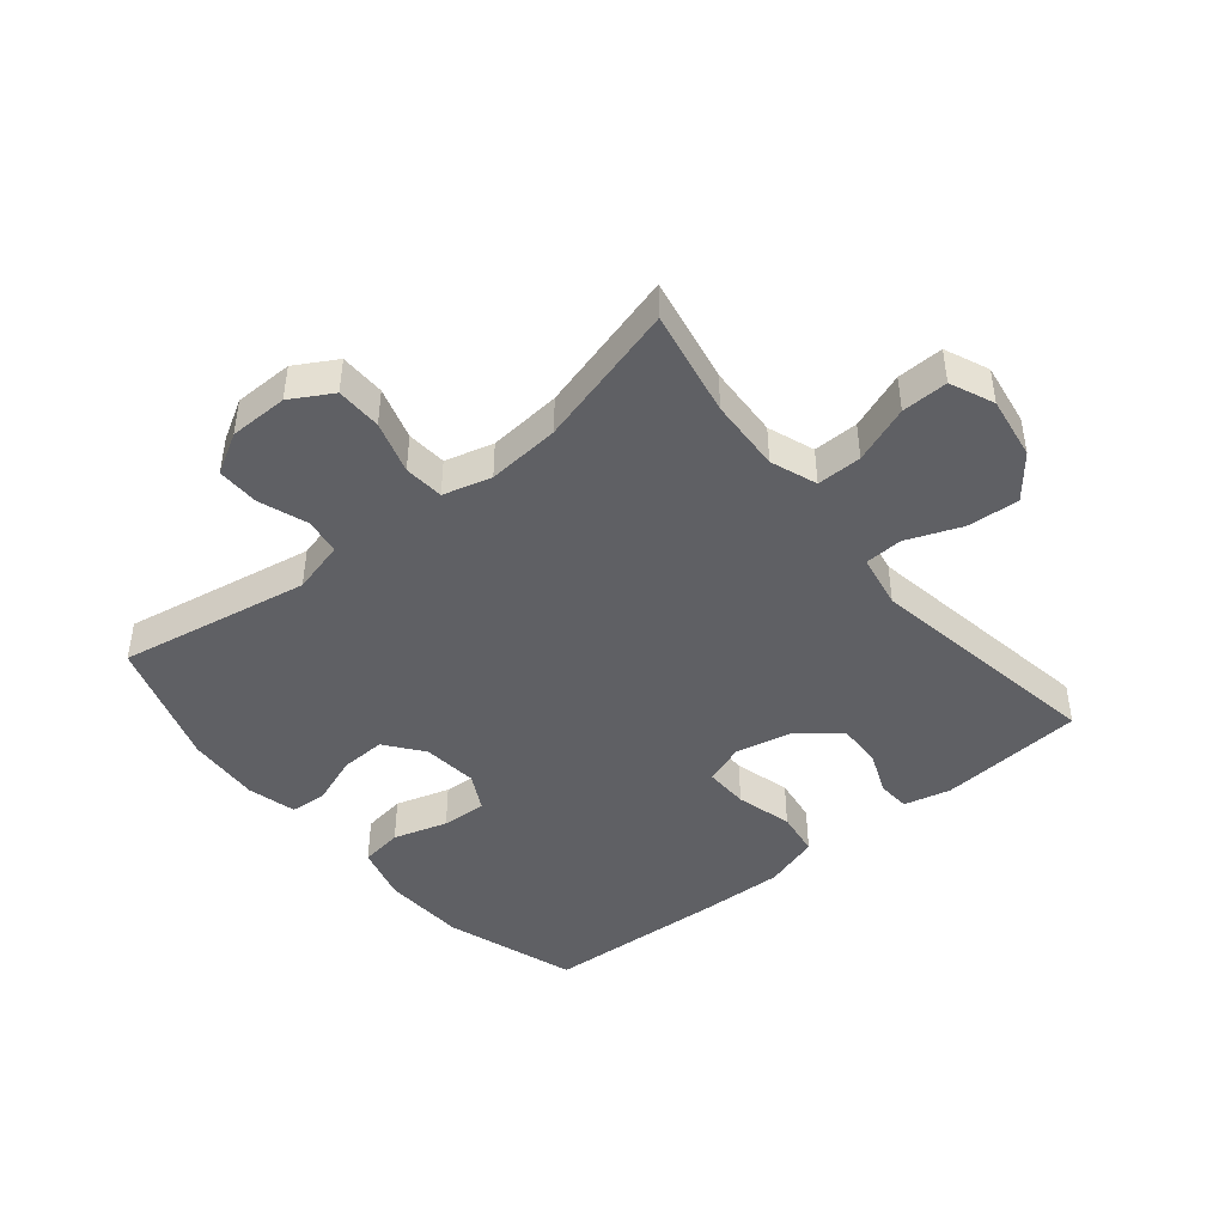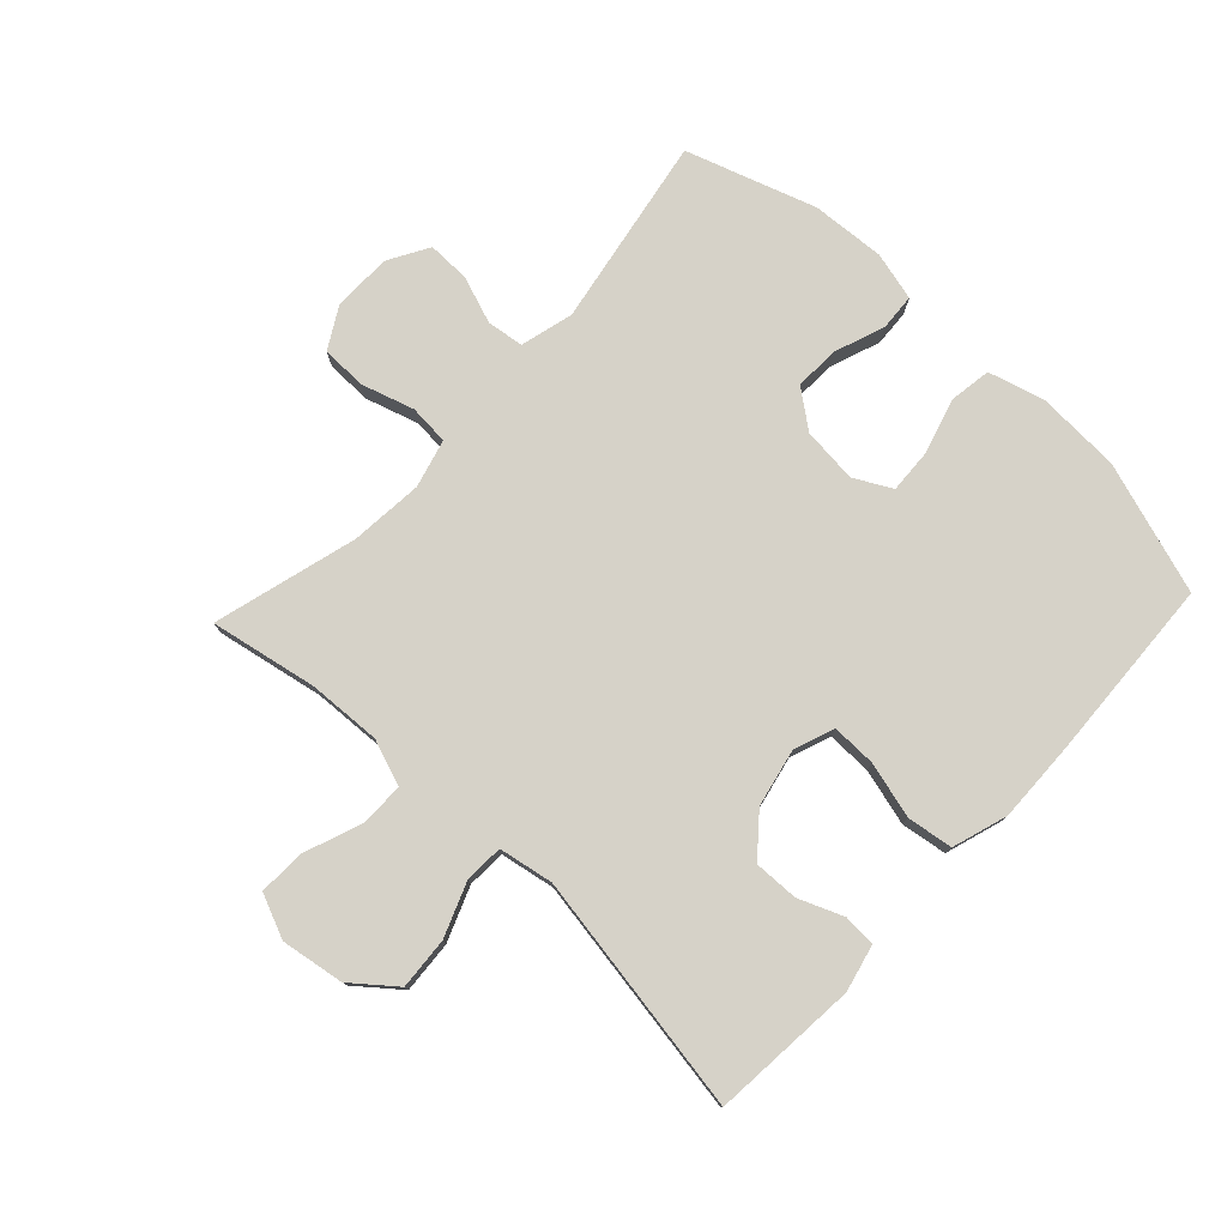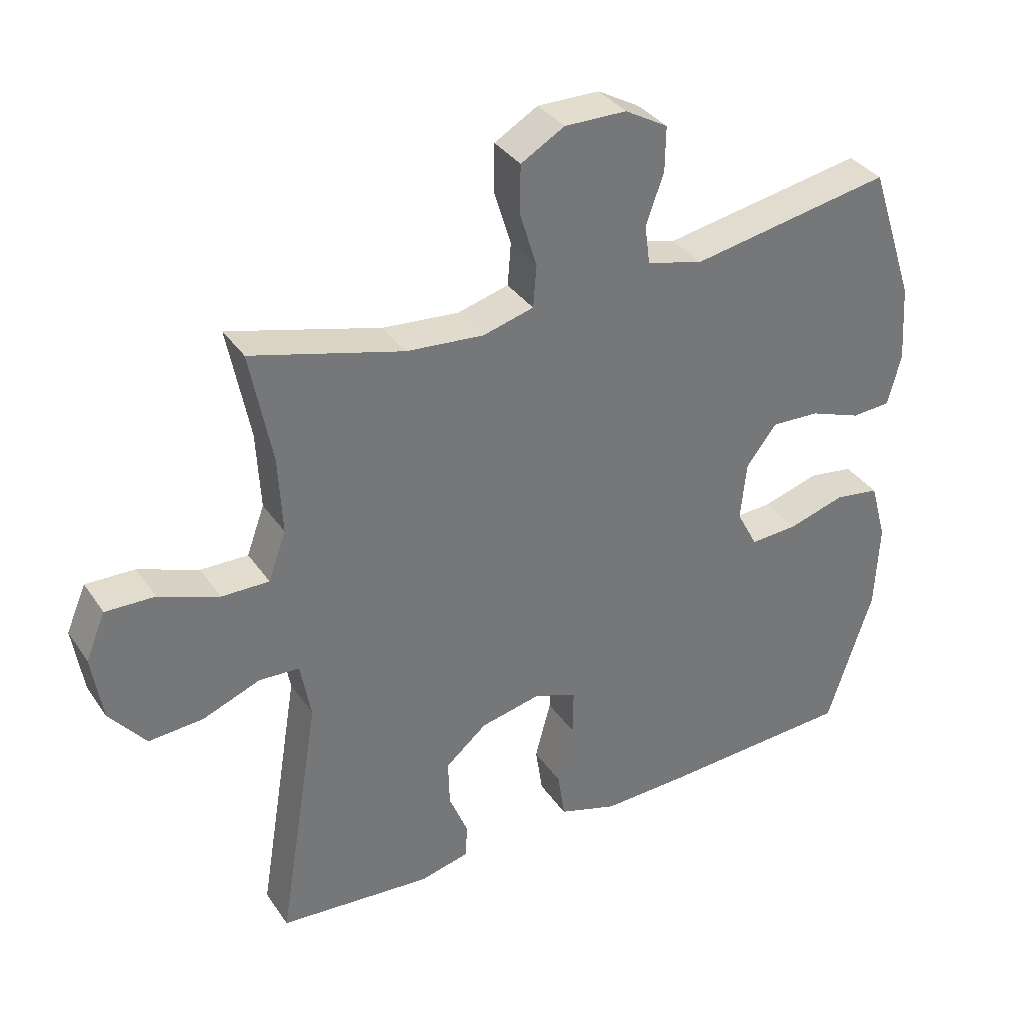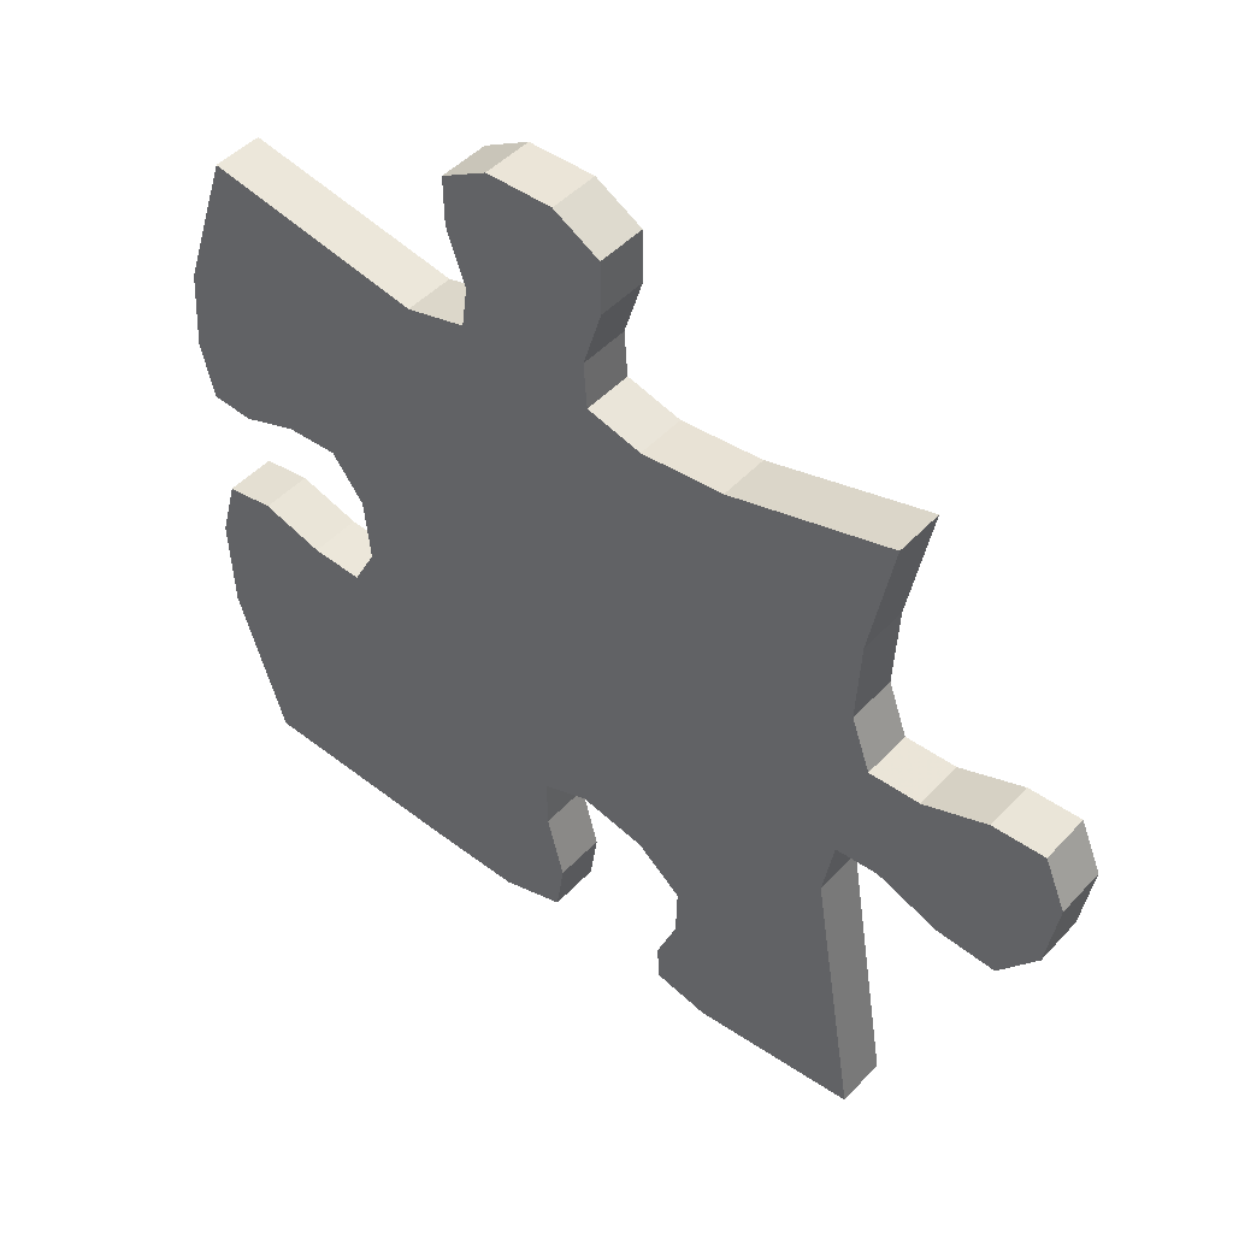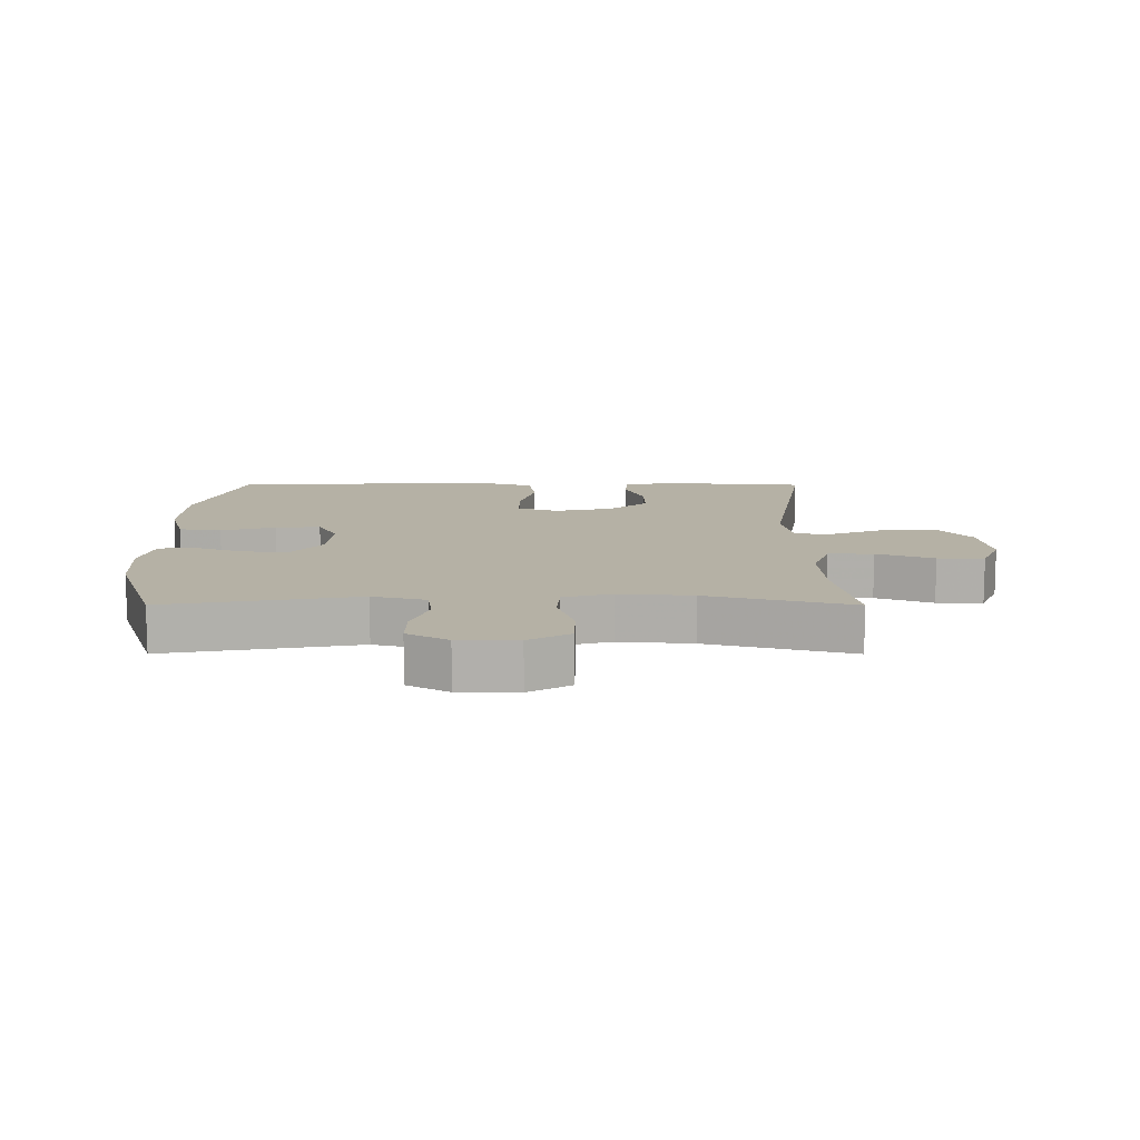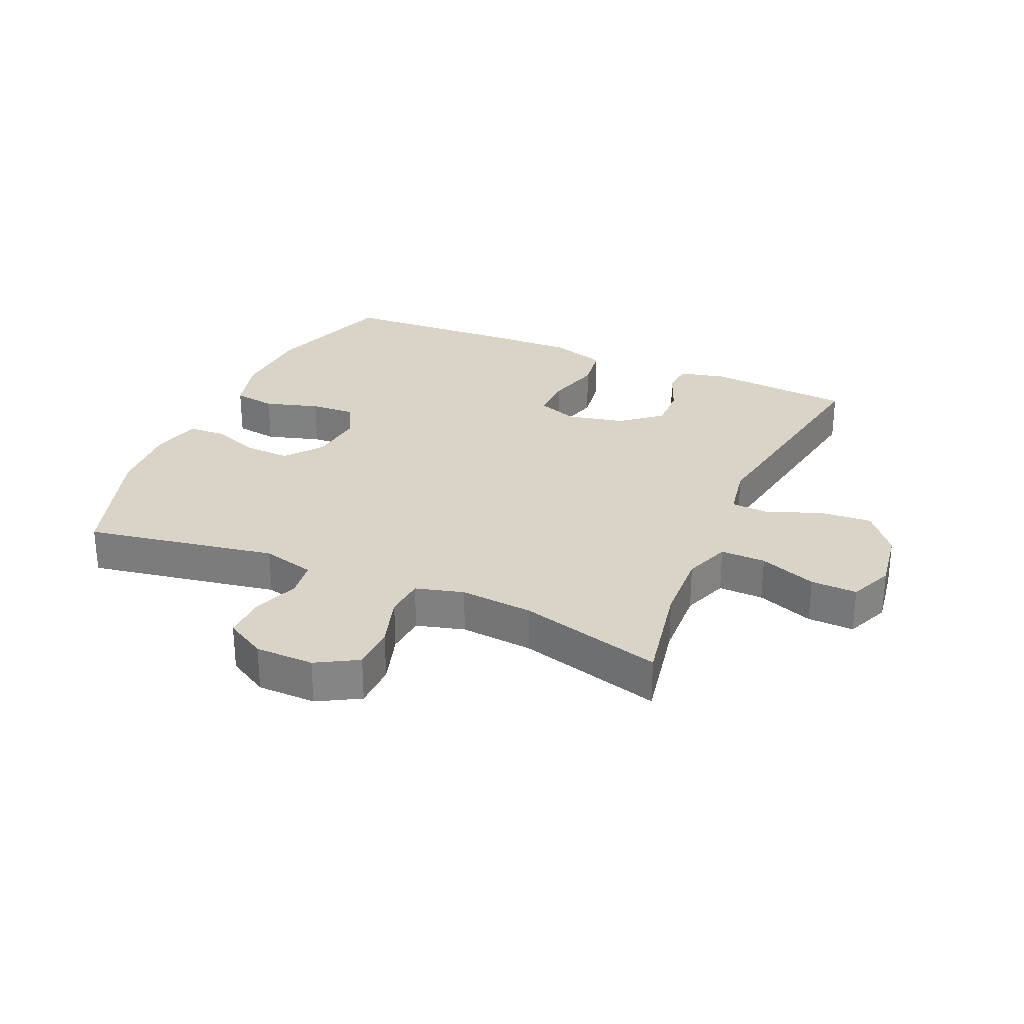
<metadata>
{"format":"obj","ext":"obj","renderer":"f3d","projection":"perspective","resolution":1024,"background":"white","views":[{"elev":-44.4,"azim":39.4,"up":"+Y"},{"elev":77.6,"azim":133.2,"up":"+Y"},{"elev":35.0,"azim":150.4,"up":"+Z"},{"elev":46.6,"azim":40.0,"up":"+Z"},{"elev":11.8,"azim":0.1,"up":"+Y"},{"elev":28.6,"azim":23.8,"up":"+Y"}]}
</metadata>
<code>
v 0.5 0.07 -0.5
v 0.267 0.07 -0.519
v 0.192 0.07 -0.501
v 0.189 0.07 -0.449
v 0.218 0.07 -0.378
v 0.22 0.07 -0.307
v 0.157 0.07 -0.254
v 0.065 0.07 -0.234
v 0 0.07 -0.258
v 0.001 0.07 -0.329
v 0.025 0.07 -0.419
v 0.014 0.07 -0.492
v -0.075 0.07 -0.52
v -0.206 0.07 -0.516
v -0.5 0.07 -0.5
v -0.569 0.07 -0.288
v -0.575 0.07 -0.154
v -0.55 0.07 -0.064
v -0.482 0.07 -0.054
v -0.395 0.07 -0.08
v -0.323 0.07 -0.084
v -0.291 0.07 -0.024
v -0.3 0.07 0.065
v -0.346 0.07 0.125
v -0.419 0.07 0.122
v -0.498 0.07 0.093
v -0.557 0.07 0.097
v -0.577 0.07 0.175
v -0.569 0.07 0.293
v -0.5 0.07 0.5
v -0.194 0.07 0.445
v -0.109 0.07 0.467
v -0.101 0.07 0.526
v -0.128 0.07 0.602
v -0.129 0.07 0.67
v -0.064 0.07 0.707
v 0.03 0.07 0.708
v 0.096 0.07 0.67
v 0.097 0.07 0.597
v 0.071 0.07 0.513
v 0.076 0.07 0.449
v 0.153 0.07 0.428
v 0.27 0.07 0.438
v 0.5 0.07 0.5
v 0.467 0.07 0.329
v 0.461 0.07 0.212
v 0.488 0.07 0.138
v 0.56 0.07 0.139
v 0.651 0.07 0.173
v 0.725 0.07 0.175
v 0.755 0.07 0.105
v 0.739 0.07 0.004
v 0.684 0.07 -0.064
v 0.601 0.07 -0.058
v 0.514 0.07 -0.024
v 0.453 0.07 -0.027
v 0.437 0.07 -0.114
v 0.5 0 -0.5
v 0.267 0 -0.519
v 0.192 0 -0.501
v 0.189 0 -0.449
v 0.218 0 -0.378
v 0.22 0 -0.307
v 0.157 0 -0.254
v 0.065 0 -0.234
v 0 0 -0.258
v 0.001 0 -0.329
v 0.025 0 -0.419
v 0.014 0 -0.492
v -0.075 0 -0.52
v -0.206 0 -0.516
v -0.5 0 -0.5
v -0.569 0 -0.288
v -0.575 0 -0.154
v -0.55 0 -0.064
v -0.482 0 -0.054
v -0.395 0 -0.08
v -0.323 0 -0.084
v -0.291 0 -0.024
v -0.3 0 0.065
v -0.346 0 0.125
v -0.419 0 0.122
v -0.498 0 0.093
v -0.557 0 0.097
v -0.577 0 0.175
v -0.569 0 0.293
v -0.5 0 0.5
v -0.194 0 0.445
v -0.109 0 0.467
v -0.101 0 0.526
v -0.128 0 0.602
v -0.129 0 0.67
v -0.064 0 0.707
v 0.03 0 0.708
v 0.096 0 0.67
v 0.097 0 0.597
v 0.071 0 0.513
v 0.076 0 0.449
v 0.153 0 0.428
v 0.27 0 0.438
v 0.5 0 0.5
v 0.467 0 0.329
v 0.461 0 0.212
v 0.488 0 0.138
v 0.56 0 0.139
v 0.651 0 0.173
v 0.725 0 0.175
v 0.755 0 0.105
v 0.739 0 0.004
v 0.684 0 -0.064
v 0.601 0 -0.058
v 0.514 0 -0.024
v 0.453 0 -0.027
v 0.437 0 -0.114
f 52 53 54 55
f 52 55 56
f 51 52 56
f 48 49 50 51
f 47 48 51 56
f 46 47 56
f 43 44 45
f 42 43 45 46
f 41 42 46 56
f 37 38 39 40
f 37 40 41
f 36 37 41
f 33 34 35 36
f 32 33 36 41
f 31 32 41 56
f 25 26 27 28
f 24 25 28 29
f 17 18 19 20
f 17 20 21
f 16 17 21
f 15 16 21
f 14 15 21 22
f 10 11 12 13
f 9 10 13 14
f 2 3 4 5
f 57 1 2 5
f 57 5 6
f 56 57 6 7
f 31 56 7 8
f 24 29 30 31
f 23 24 31 8
f 9 14 22 23
f 8 9 23
f 112 111 110 109
f 113 112 109
f 113 109 108
f 108 107 106 105
f 113 108 105 104
f 113 104 103
f 102 101 100
f 103 102 100 99
f 113 103 99 98
f 97 96 95 94
f 98 97 94
f 98 94 93
f 93 92 91 90
f 98 93 90 89
f 113 98 89 88
f 85 84 83 82
f 86 85 82 81
f 77 76 75 74
f 78 77 74
f 78 74 73
f 78 73 72
f 79 78 72 71
f 70 69 68 67
f 71 70 67 66
f 62 61 60 59
f 62 59 58 114
f 63 62 114
f 64 63 114 113
f 65 64 113 88
f 88 87 86 81
f 65 88 81 80
f 80 79 71 66
f 80 66 65
f 1 58 59 2
f 2 59 60 3
f 3 60 61 4
f 4 61 62 5
f 5 62 63 6
f 6 63 64 7
f 7 64 65 8
f 8 65 66 9
f 9 66 67 10
f 10 67 68 11
f 11 68 69 12
f 12 69 70 13
f 13 70 71 14
f 14 71 72 15
f 15 72 73 16
f 16 73 74 17
f 17 74 75 18
f 18 75 76 19
f 19 76 77 20
f 20 77 78 21
f 21 78 79 22
f 22 79 80 23
f 23 80 81 24
f 24 81 82 25
f 25 82 83 26
f 26 83 84 27
f 27 84 85 28
f 28 85 86 29
f 29 86 87 30
f 30 87 88 31
f 31 88 89 32
f 32 89 90 33
f 33 90 91 34
f 34 91 92 35
f 35 92 93 36
f 36 93 94 37
f 37 94 95 38
f 38 95 96 39
f 39 96 97 40
f 40 97 98 41
f 41 98 99 42
f 42 99 100 43
f 43 100 101 44
f 44 101 102 45
f 45 102 103 46
f 46 103 104 47
f 47 104 105 48
f 48 105 106 49
f 49 106 107 50
f 50 107 108 51
f 51 108 109 52
f 52 109 110 53
f 53 110 111 54
f 54 111 112 55
f 55 112 113 56
f 56 113 114 57
f 57 114 58 1

</code>
